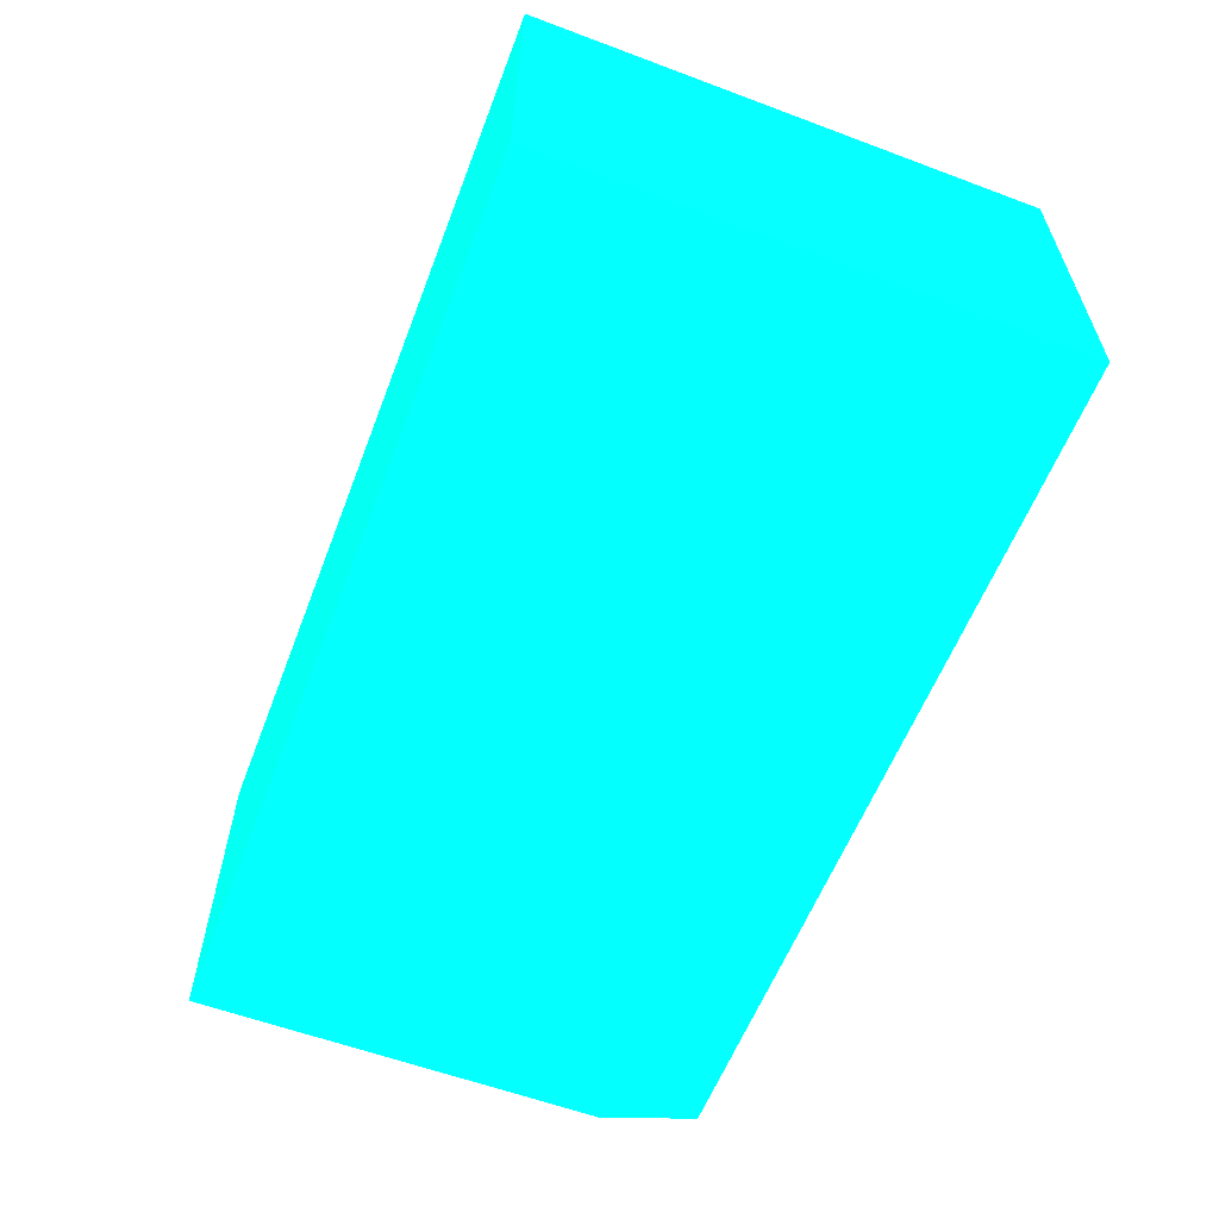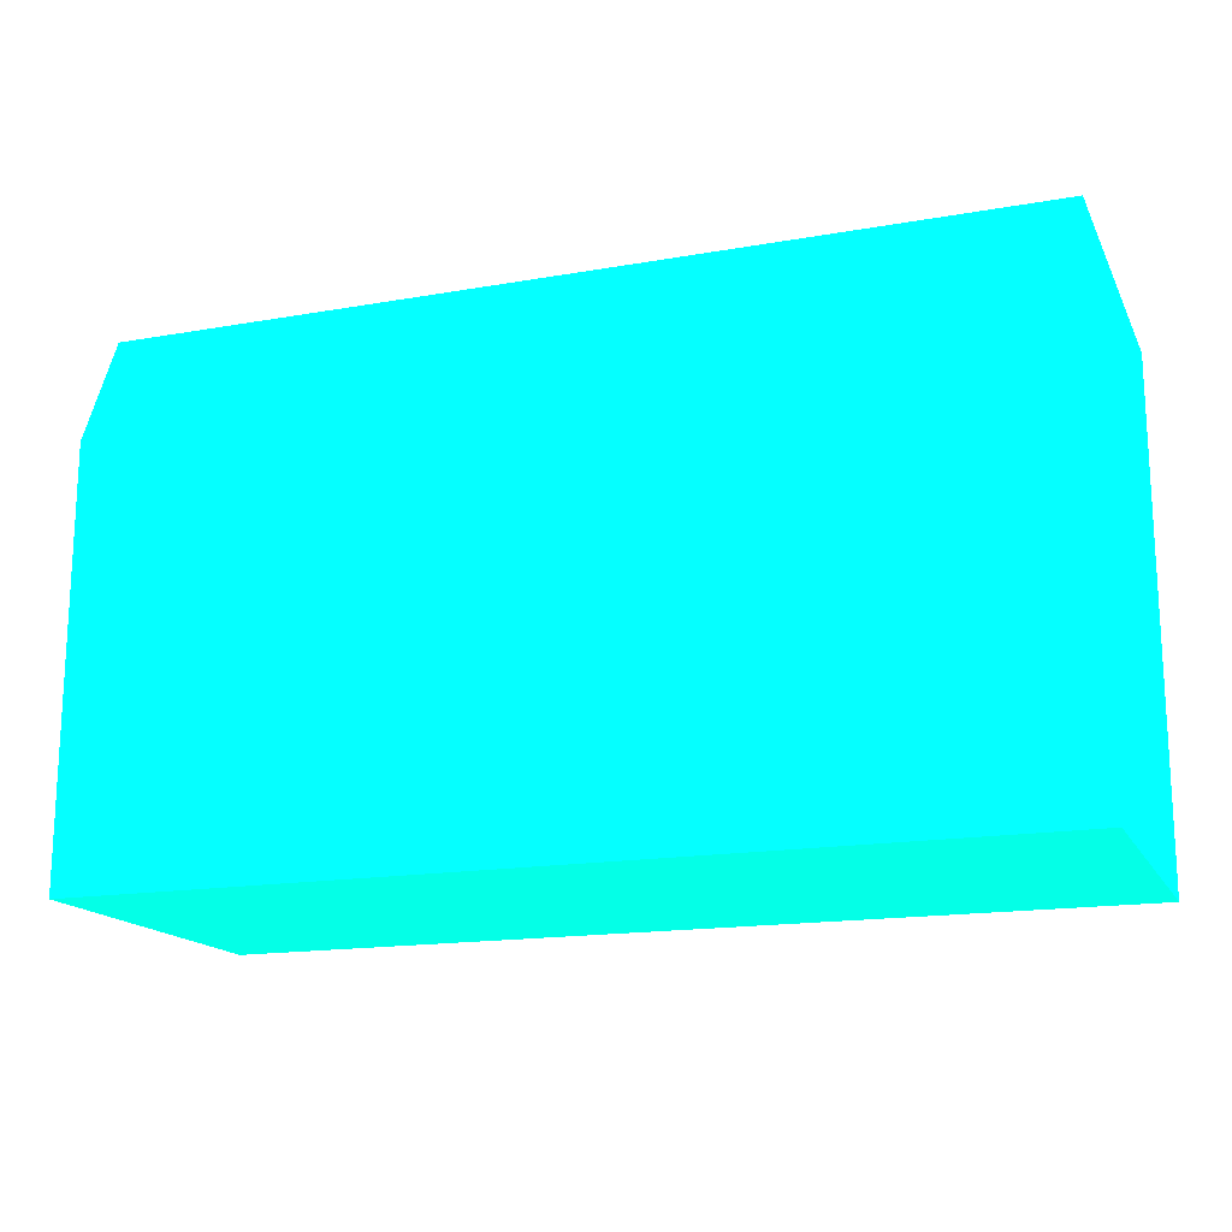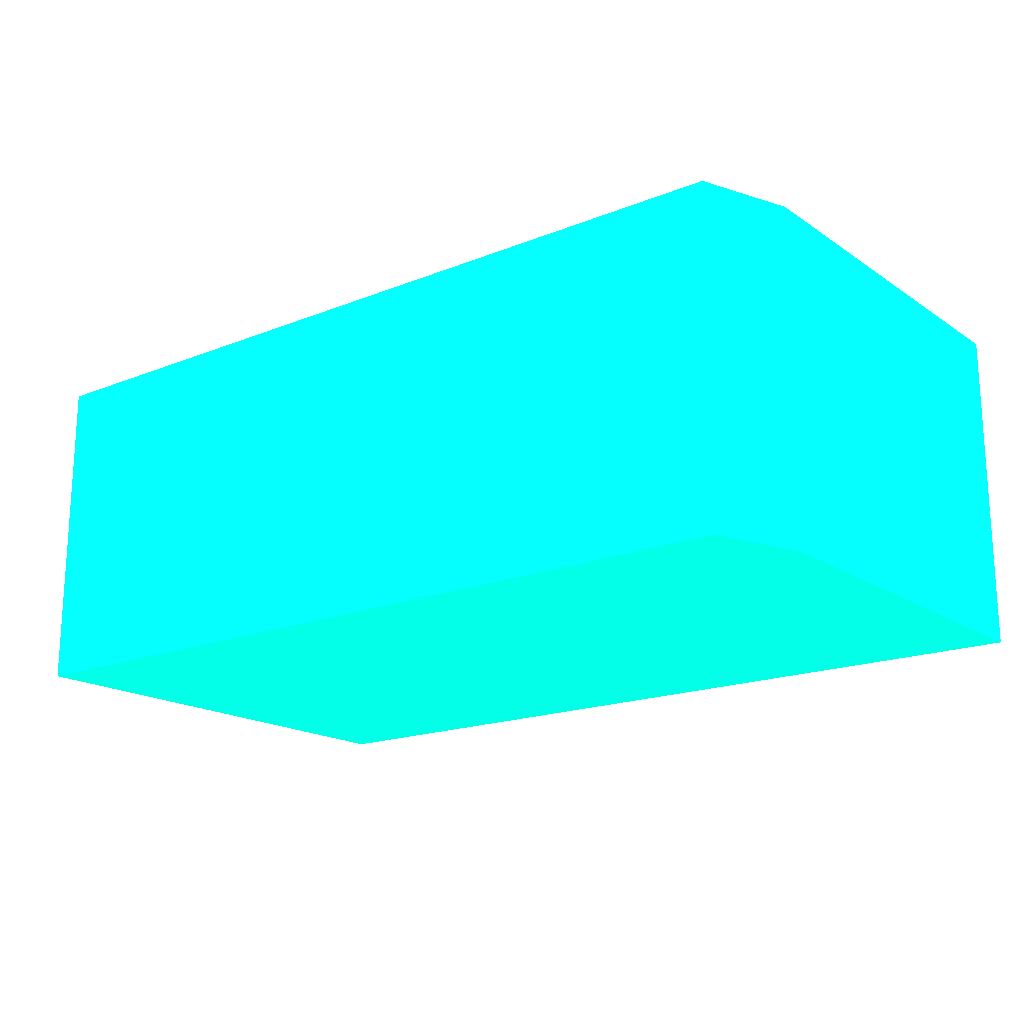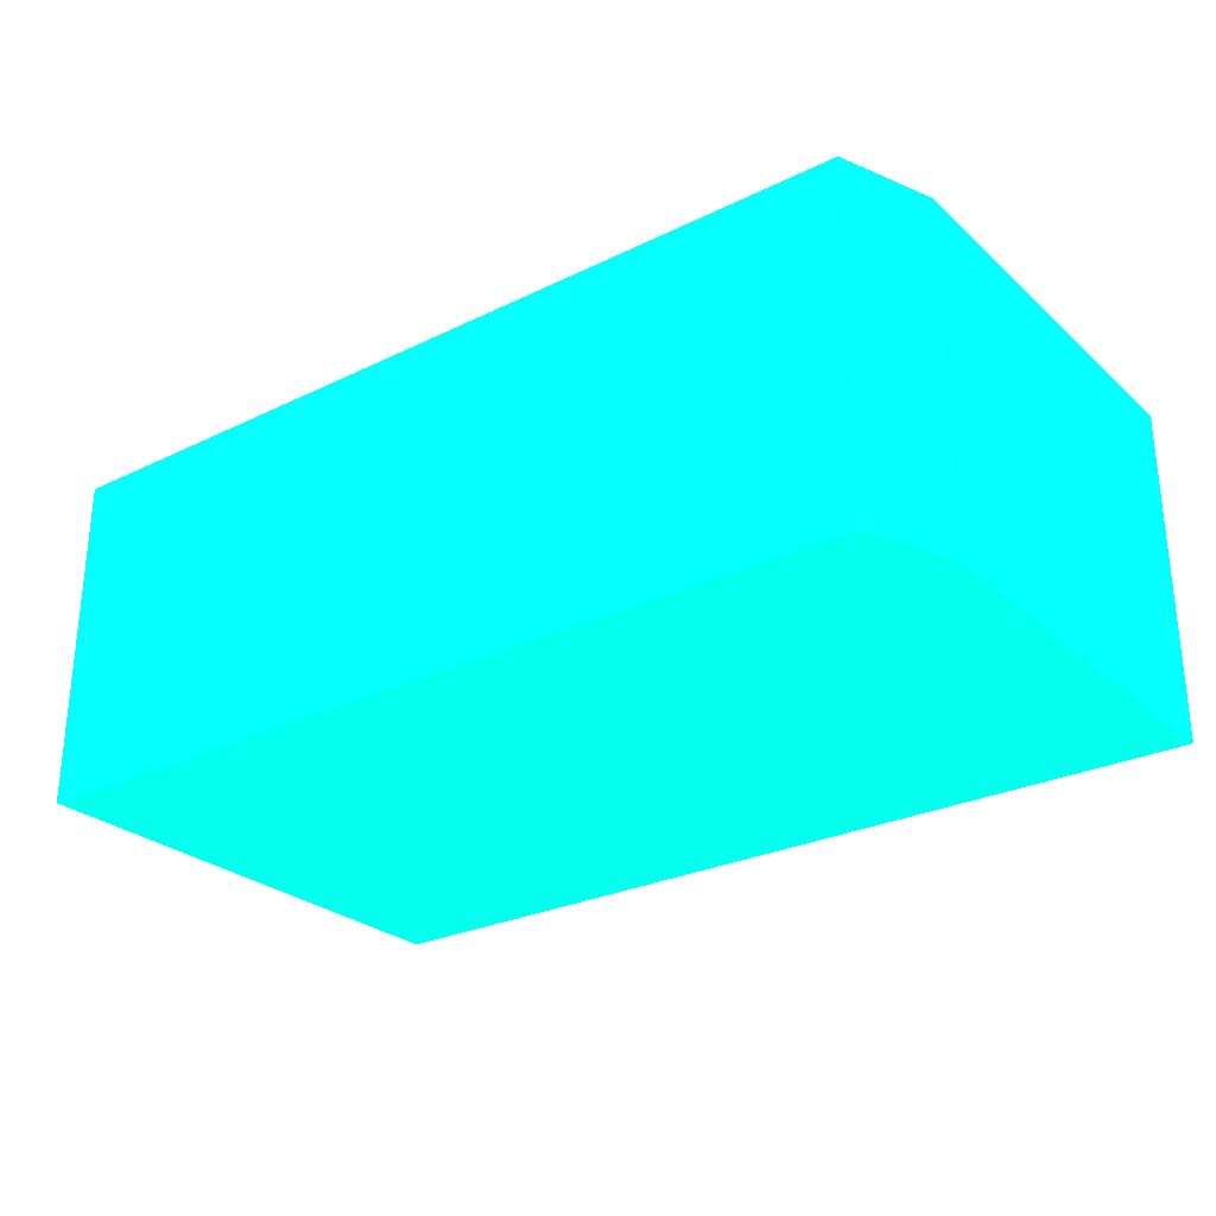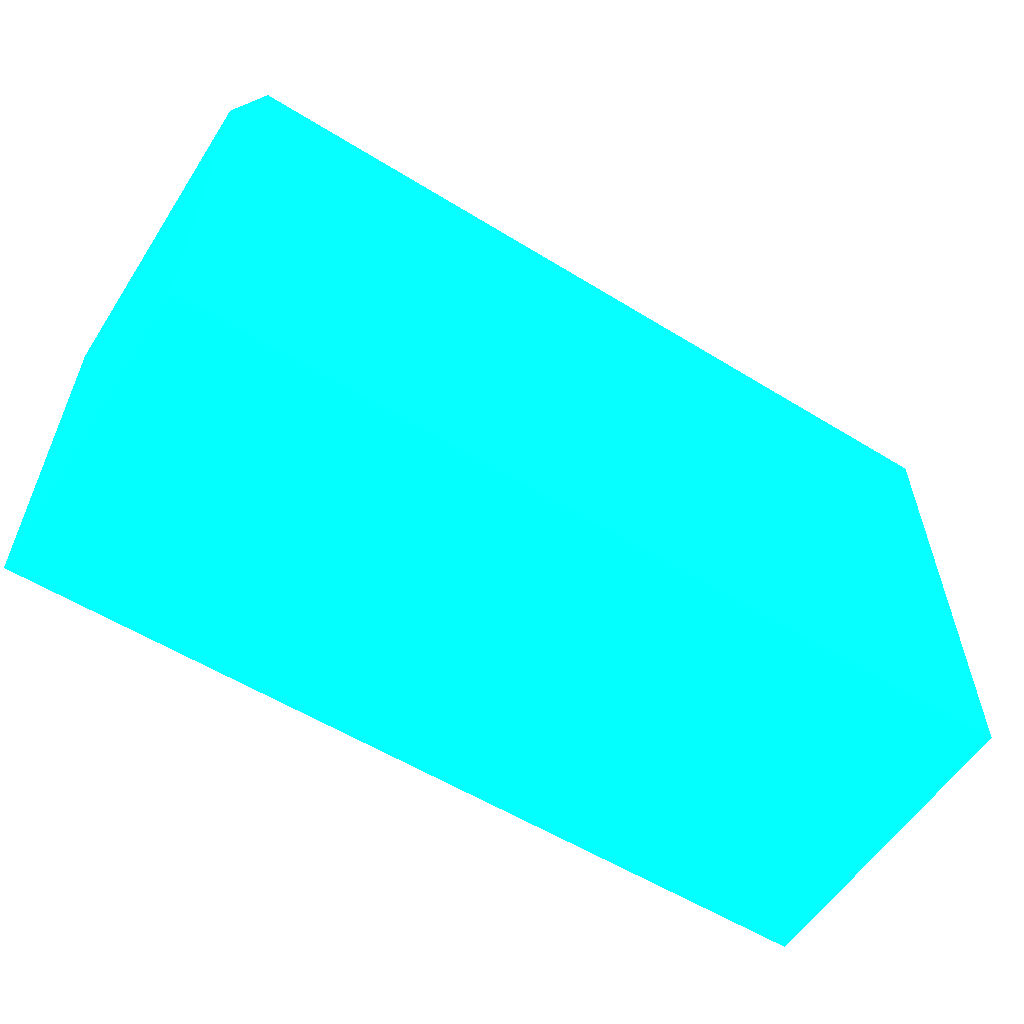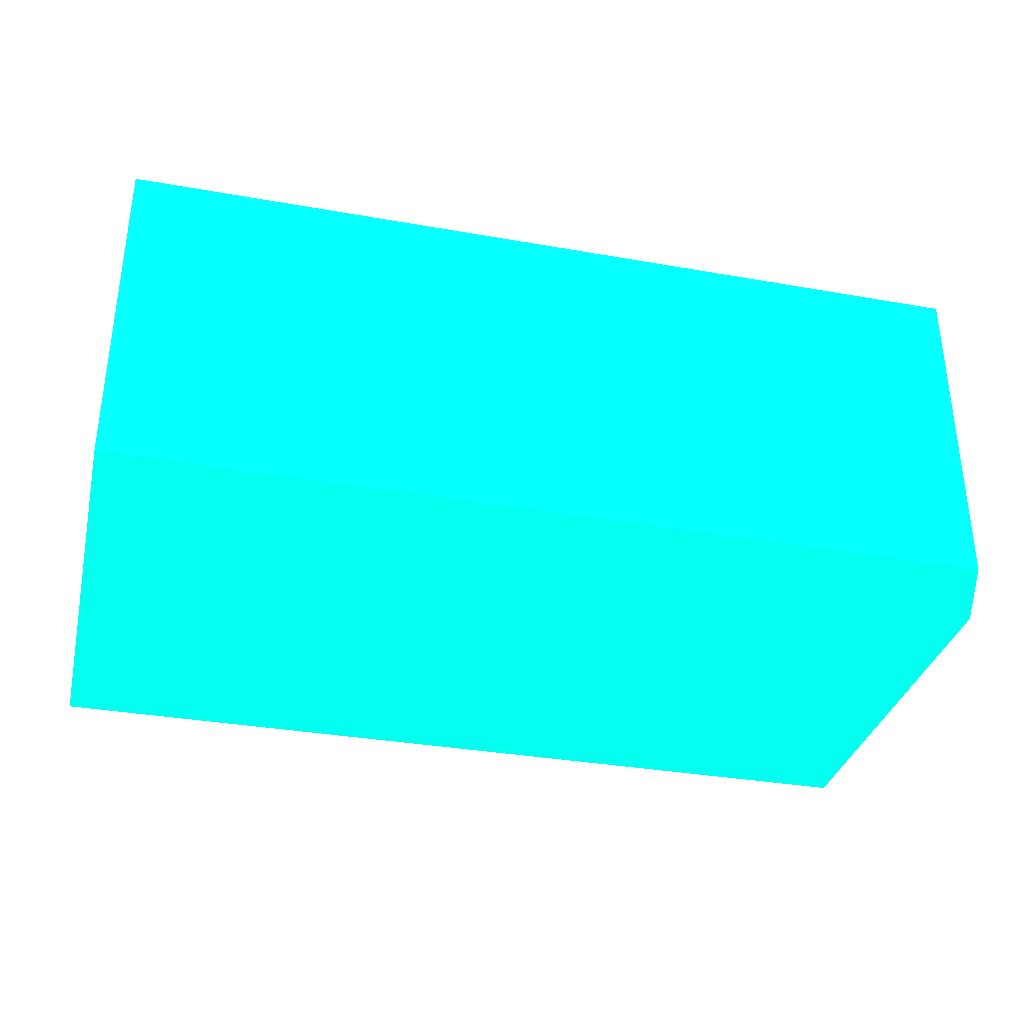
<metadata>
{"format":"obj","ext":"obj","renderer":"f3d","projection":"perspective","resolution":1024,"background":"white","views":[{"elev":-59.1,"azim":-111.0,"up":"+Y"},{"elev":-16.6,"azim":-160.3,"up":"+Z"},{"elev":-18.0,"azim":38.0,"up":"+Y"},{"elev":-27.3,"azim":36.9,"up":"+Y"},{"elev":-57.3,"azim":147.4,"up":"+Z"},{"elev":-33.9,"azim":-13.5,"up":"+Y"}]}
</metadata>
<code>
v -30 1.19e-06 -60 0.01176 0.9882 0.6863
v -30 1.19e-06 -45 0.01176 0.9882 0.6863
v -30 10 -60 0.01176 0.9882 0.6863
v -3.273 1.19e-06 -60 0.01176 0.9882 0.6863
v -4.251 1.19e-06 -45 0.01176 0.9882 0.6863
v -30 10 -45 0.01176 0.9882 0.6863
v -3.273 10 -60 0.01176 0.9882 0.6863
v -3.273 1.19e-06 -47.71 0.01176 0.9882 0.6863
v -4.251 8.999 -45 0.01176 0.9882 0.6863
v -3.273 0.9926 -47.7 0.01176 0.9882 0.6863
v -4.257 10 -45 0.01176 0.9882 0.6863
v -3.273 10 -47.71 0.01176 0.9882 0.6863
v -3.273 8.999 -47.7 0.01176 0.9882 0.6863
f 1 2 6
f 1 6 3
f 1 3 7
f 1 7 4
f 1 4 8
f 1 8 5
f 1 5 2
f 2 5 9
f 2 9 11
f 2 11 6
f 3 6 11
f 3 11 12
f 3 12 7
f 4 7 12
f 4 12 13
f 4 13 10
f 4 10 8
f 5 8 10
f 5 10 13
f 5 13 9
f 9 13 12
f 9 12 11

</code>
